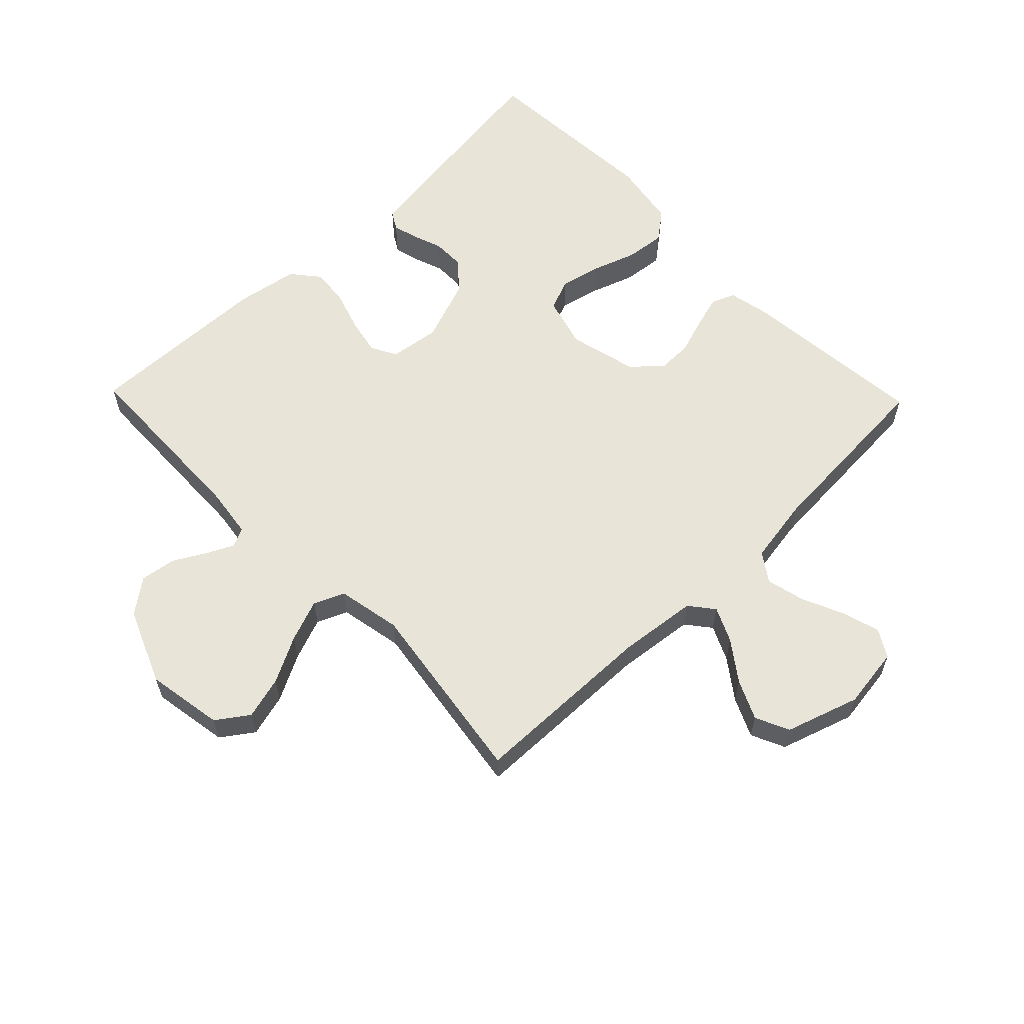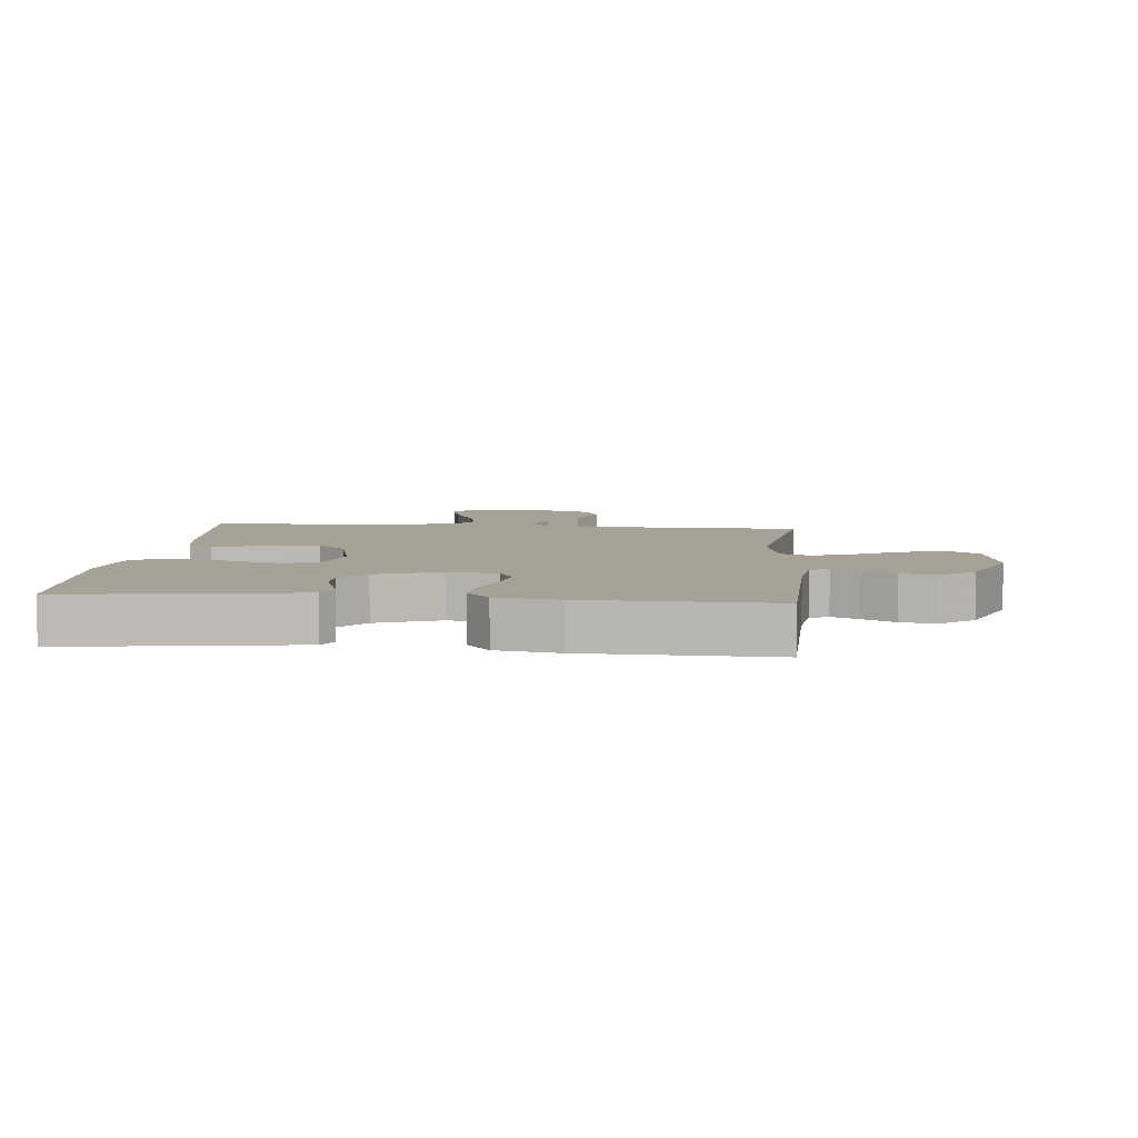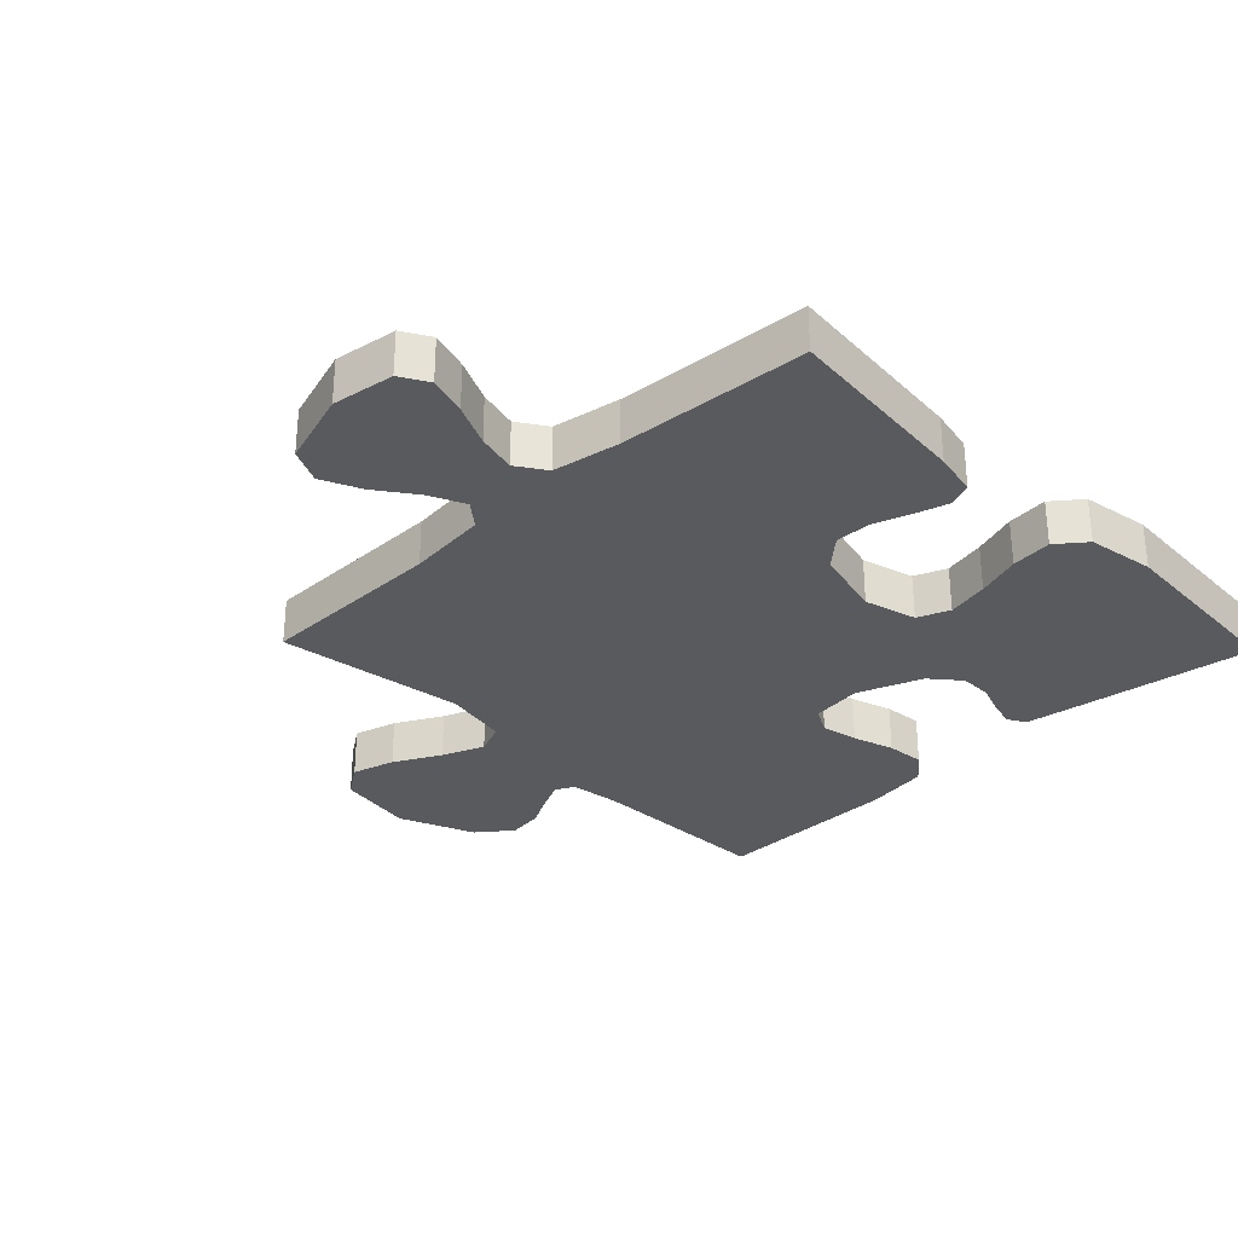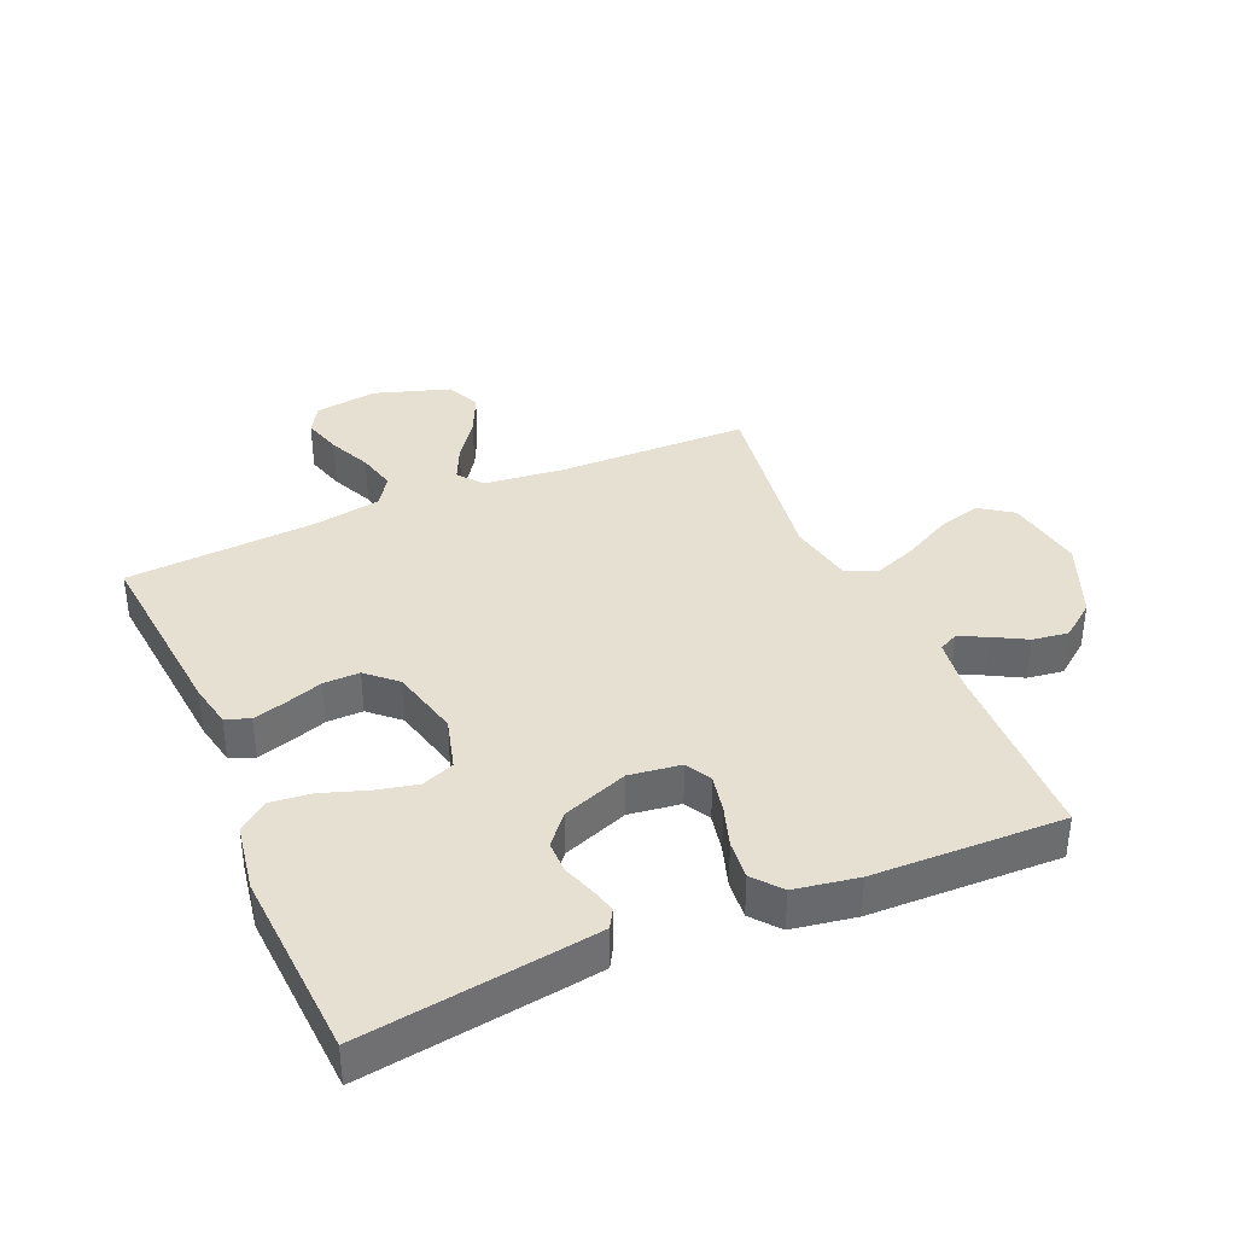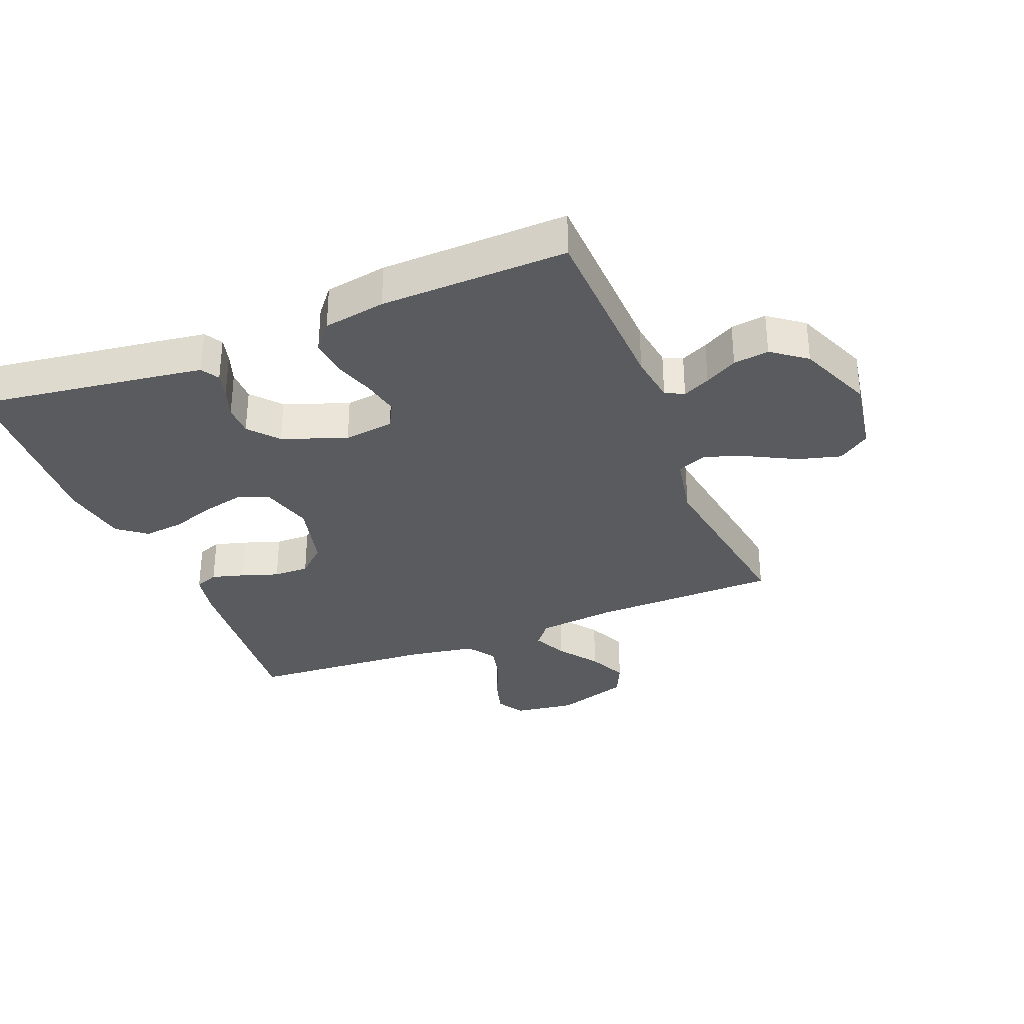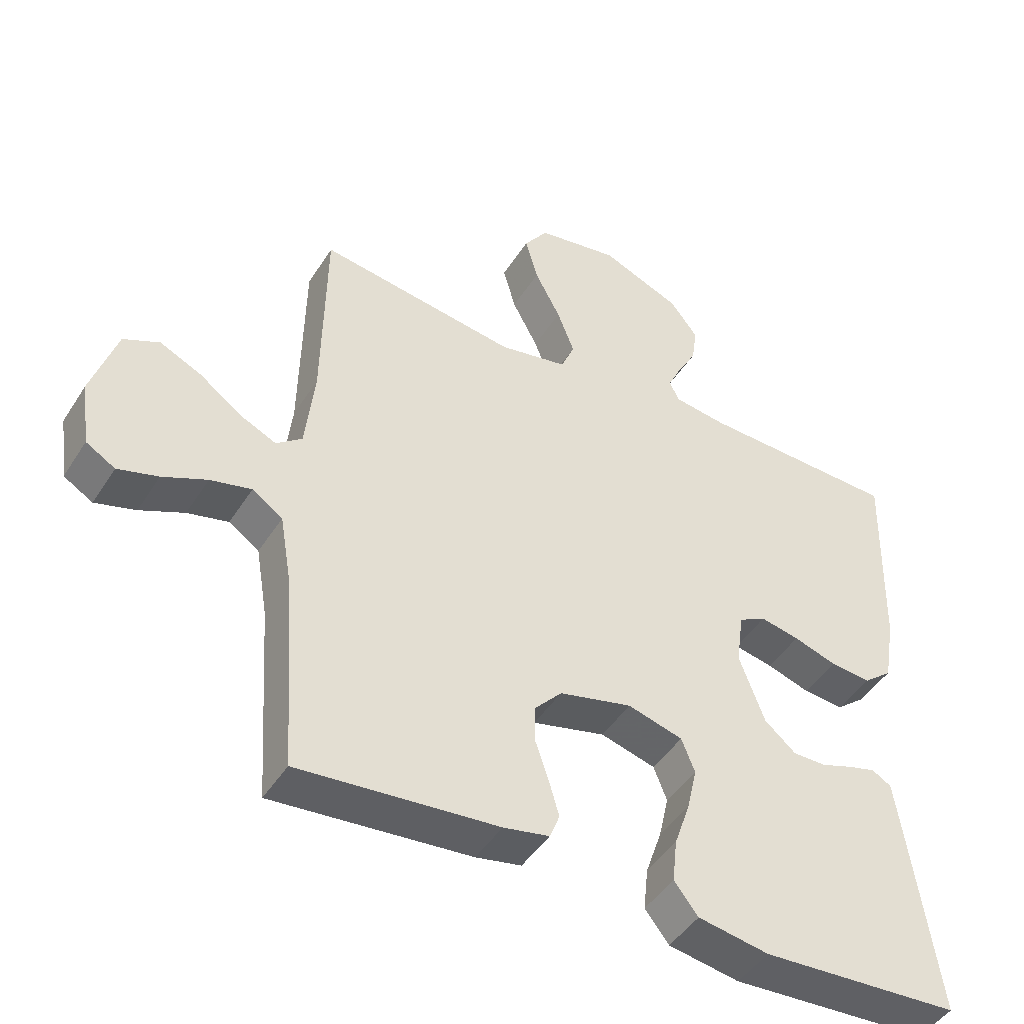
<metadata>
{"format":"obj","ext":"obj","renderer":"f3d","projection":"perspective","resolution":1024,"background":"white","views":[{"elev":60.0,"azim":46.0,"up":"+Y"},{"elev":6.5,"azim":-84.7,"up":"+Y"},{"elev":-31.0,"azim":134.0,"up":"+Y"},{"elev":37.6,"azim":-113.4,"up":"+Y"},{"elev":-32.6,"azim":-68.1,"up":"+Y"},{"elev":-45.8,"azim":149.4,"up":"+Z"}]}
</metadata>
<code>
v -0.5 0.07 -0.5
v -0.458 0.07 -0.2
v -0.448 0.07 -0.132
v -0.419 0.07 -0.115
v -0.378 0.07 -0.126
v -0.33 0.07 -0.143
v -0.279 0.07 -0.143
v -0.232 0.07 -0.103
v -0.194 0.07 0
v -0.205 0.07 0.081
v -0.246 0.07 0.103
v -0.305 0.07 0.091
v -0.37 0.07 0.07
v -0.431 0.07 0.064
v -0.475 0.07 0.1
v -0.492 0.07 0.2
v -0.5 0.07 0.5
v -0.2 0.07 0.509
v -0.12 0.07 0.52
v -0.105 0.07 0.55
v -0.126 0.07 0.594
v -0.155 0.07 0.646
v -0.163 0.07 0.703
v -0.121 0.07 0.758
v 0 0.07 0.808
v 0.124 0.07 0.787
v 0.16 0.07 0.736
v 0.141 0.07 0.667
v 0.102 0.07 0.593
v 0.076 0.07 0.525
v 0.097 0.07 0.476
v 0.2 0.07 0.456
v 0.5 0.07 0.5
v 0.505 0.07 0.2
v 0.519 0.07 0.073
v 0.558 0.07 0.042
v 0.614 0.07 0.068
v 0.677 0.07 0.114
v 0.74 0.07 0.143
v 0.794 0.07 0.118
v 0.832 0.07 0
v 0.818 0.07 -0.099
v 0.774 0.07 -0.125
v 0.713 0.07 -0.107
v 0.646 0.07 -0.077
v 0.584 0.07 -0.062
v 0.538 0.07 -0.093
v 0.52 0.07 -0.2
v 0.5 0.07 -0.5
v 0.2 0.07 -0.472
v 0.131 0.07 -0.458
v 0.116 0.07 -0.42
v 0.131 0.07 -0.368
v 0.151 0.07 -0.309
v 0.152 0.07 -0.252
v 0.11 0.07 -0.206
v 0 0.07 -0.179
v -0.083 0.07 -0.202
v -0.103 0.07 -0.253
v -0.088 0.07 -0.319
v -0.064 0.07 -0.389
v -0.057 0.07 -0.454
v -0.093 0.07 -0.5
v -0.2 0.07 -0.518
v -0.5 0 -0.5
v -0.458 0 -0.2
v -0.448 0 -0.132
v -0.419 0 -0.115
v -0.378 0 -0.126
v -0.33 0 -0.143
v -0.279 0 -0.143
v -0.232 0 -0.103
v -0.194 0 0
v -0.205 0 0.081
v -0.246 0 0.103
v -0.305 0 0.091
v -0.37 0 0.07
v -0.431 0 0.064
v -0.475 0 0.1
v -0.492 0 0.2
v -0.5 0 0.5
v -0.2 0 0.509
v -0.12 0 0.52
v -0.105 0 0.55
v -0.126 0 0.594
v -0.155 0 0.646
v -0.163 0 0.703
v -0.121 0 0.758
v 0 0 0.808
v 0.124 0 0.787
v 0.16 0 0.736
v 0.141 0 0.667
v 0.102 0 0.593
v 0.076 0 0.525
v 0.097 0 0.476
v 0.2 0 0.456
v 0.5 0 0.5
v 0.505 0 0.2
v 0.519 0 0.073
v 0.558 0 0.042
v 0.614 0 0.068
v 0.677 0 0.114
v 0.74 0 0.143
v 0.794 0 0.118
v 0.832 0 0
v 0.818 0 -0.099
v 0.774 0 -0.125
v 0.713 0 -0.107
v 0.646 0 -0.077
v 0.584 0 -0.062
v 0.538 0 -0.093
v 0.52 0 -0.2
v 0.5 0 -0.5
v 0.2 0 -0.472
v 0.131 0 -0.458
v 0.116 0 -0.42
v 0.131 0 -0.368
v 0.151 0 -0.309
v 0.152 0 -0.252
v 0.11 0 -0.206
v 0 0 -0.179
v -0.083 0 -0.202
v -0.103 0 -0.253
v -0.088 0 -0.319
v -0.064 0 -0.389
v -0.057 0 -0.454
v -0.093 0 -0.5
v -0.2 0 -0.518
f 4 5 6
f 3 4 6
f 2 3 6
f 1 2 6
f 64 1 6
f 63 64 6
f 62 63 6
f 61 62 6
f 60 61 6
f 59 60 6 7
f 58 59 7 8
f 57 58 8 9
f 56 57 9 10
f 52 53 54
f 51 52 54
f 50 51 54
f 49 50 54
f 48 49 54
f 47 48 54 55
f 46 47 55 56
f 43 44 45
f 42 43 45
f 41 42 45
f 40 41 45
f 39 40 45
f 38 39 45
f 37 38 45
f 36 37 45 46
f 46 56 10
f 36 46 10
f 35 36 10
f 32 33 34
f 35 10 11
f 34 35 11
f 32 34 11
f 31 32 11
f 27 28 29
f 26 27 29
f 25 26 29
f 24 25 29
f 23 24 29
f 22 23 29
f 21 22 29
f 20 21 29 30
f 31 11 12
f 30 31 12
f 20 30 12
f 19 20 12
f 16 17 18
f 16 18 19
f 15 16 19
f 14 15 19
f 13 14 19
f 12 13 19
f 70 69 68
f 70 68 67
f 70 67 66
f 70 66 65
f 70 65 128
f 70 128 127
f 70 127 126
f 70 126 125
f 70 125 124
f 71 70 124 123
f 72 71 123 122
f 73 72 122 121
f 74 73 121 120
f 118 117 116
f 118 116 115
f 118 115 114
f 118 114 113
f 118 113 112
f 119 118 112 111
f 120 119 111 110
f 109 108 107
f 109 107 106
f 109 106 105
f 109 105 104
f 109 104 103
f 109 103 102
f 109 102 101
f 110 109 101 100
f 74 120 110
f 74 110 100
f 74 100 99
f 98 97 96
f 75 74 99
f 75 99 98
f 75 98 96
f 75 96 95
f 93 92 91
f 93 91 90
f 93 90 89
f 93 89 88
f 93 88 87
f 93 87 86
f 93 86 85
f 94 93 85 84
f 76 75 95
f 76 95 94
f 76 94 84
f 76 84 83
f 82 81 80
f 83 82 80
f 83 80 79
f 83 79 78
f 83 78 77
f 83 77 76
f 1 65 66 2
f 2 66 67 3
f 3 67 68 4
f 4 68 69 5
f 5 69 70 6
f 6 70 71 7
f 7 71 72 8
f 8 72 73 9
f 9 73 74 10
f 10 74 75 11
f 11 75 76 12
f 12 76 77 13
f 13 77 78 14
f 14 78 79 15
f 15 79 80 16
f 16 80 81 17
f 17 81 82 18
f 18 82 83 19
f 19 83 84 20
f 20 84 85 21
f 21 85 86 22
f 22 86 87 23
f 23 87 88 24
f 24 88 89 25
f 25 89 90 26
f 26 90 91 27
f 27 91 92 28
f 28 92 93 29
f 29 93 94 30
f 30 94 95 31
f 31 95 96 32
f 32 96 97 33
f 33 97 98 34
f 34 98 99 35
f 35 99 100 36
f 36 100 101 37
f 37 101 102 38
f 38 102 103 39
f 39 103 104 40
f 40 104 105 41
f 41 105 106 42
f 42 106 107 43
f 43 107 108 44
f 44 108 109 45
f 45 109 110 46
f 46 110 111 47
f 47 111 112 48
f 48 112 113 49
f 49 113 114 50
f 50 114 115 51
f 51 115 116 52
f 52 116 117 53
f 53 117 118 54
f 54 118 119 55
f 55 119 120 56
f 56 120 121 57
f 57 121 122 58
f 58 122 123 59
f 59 123 124 60
f 60 124 125 61
f 61 125 126 62
f 62 126 127 63
f 63 127 128 64
f 64 128 65 1

</code>
